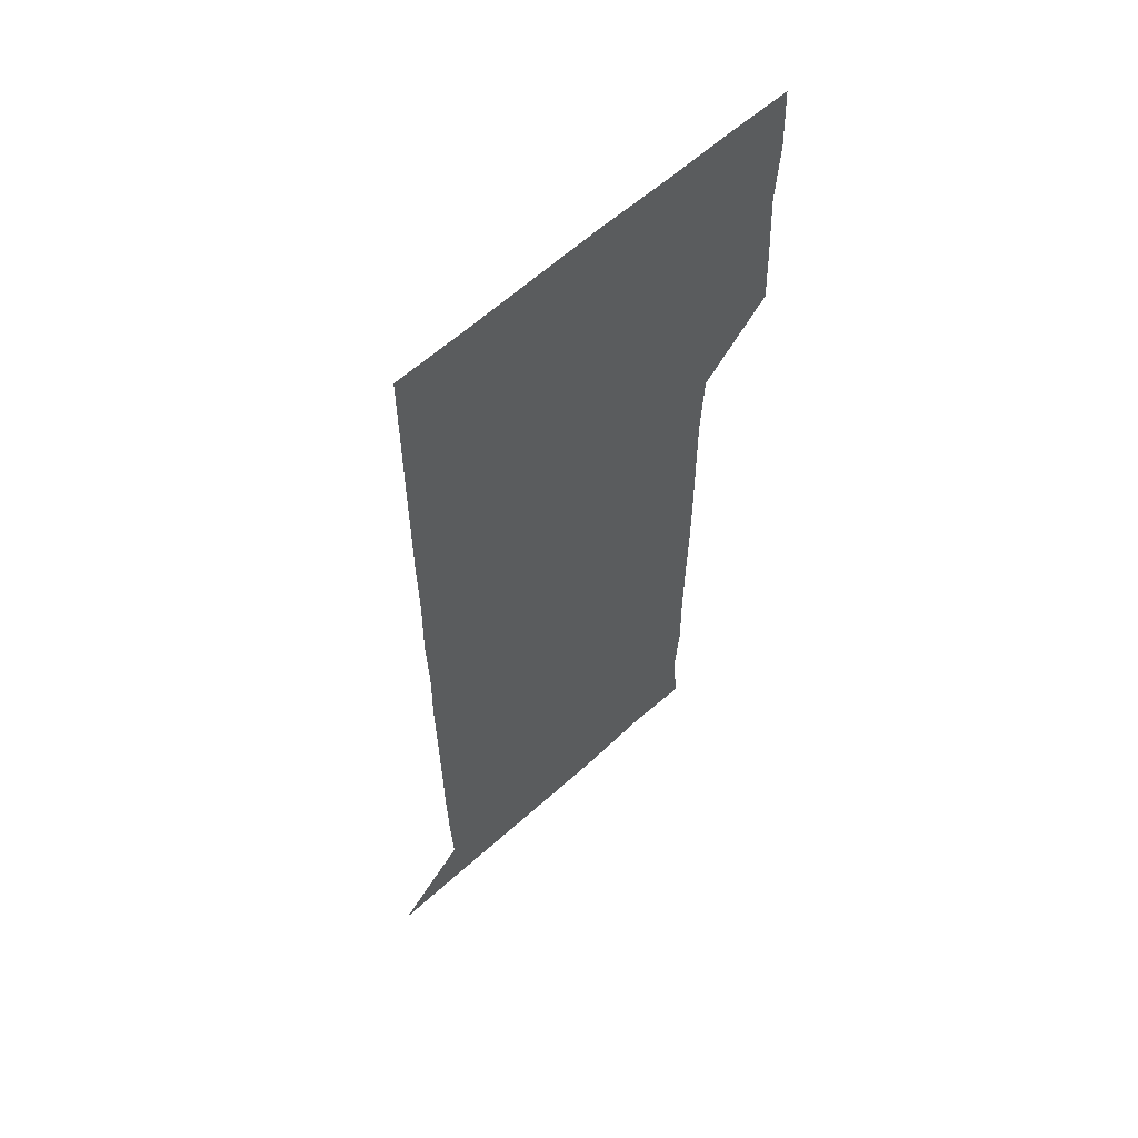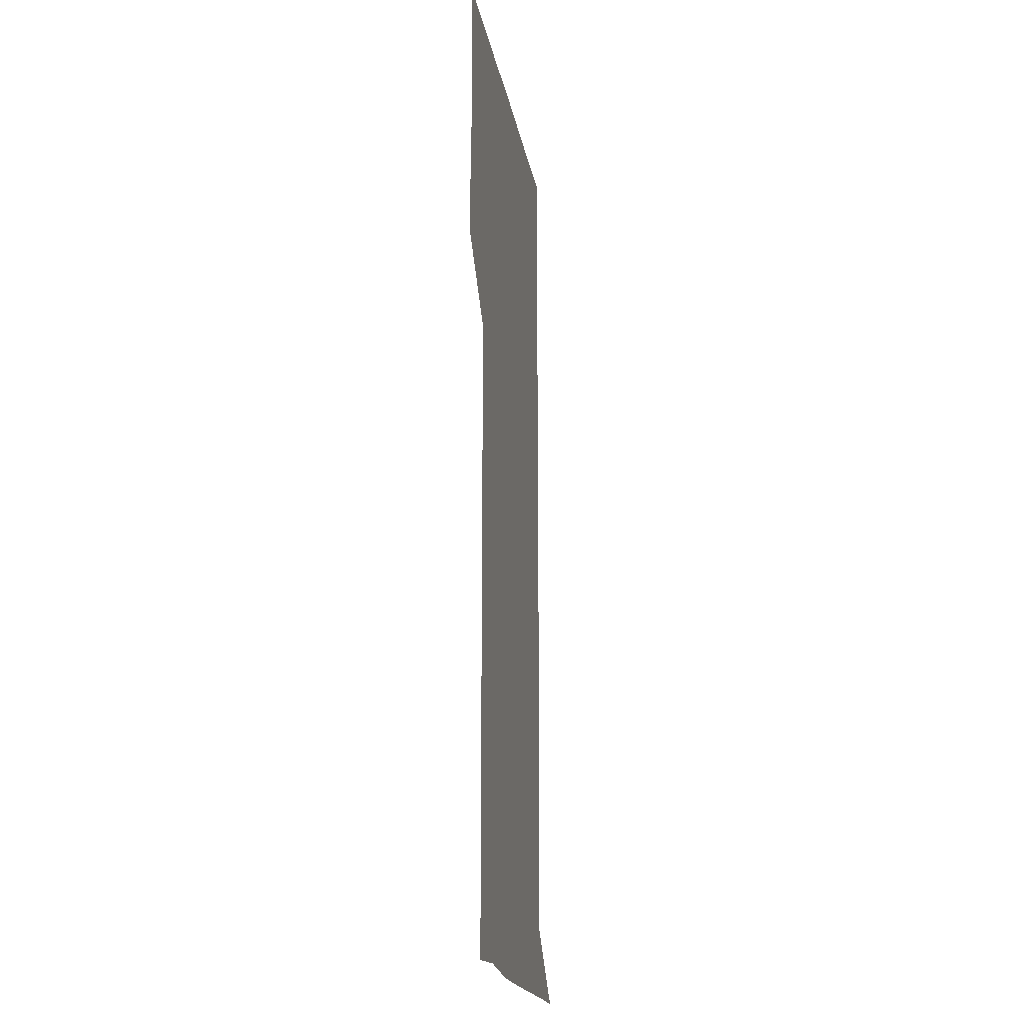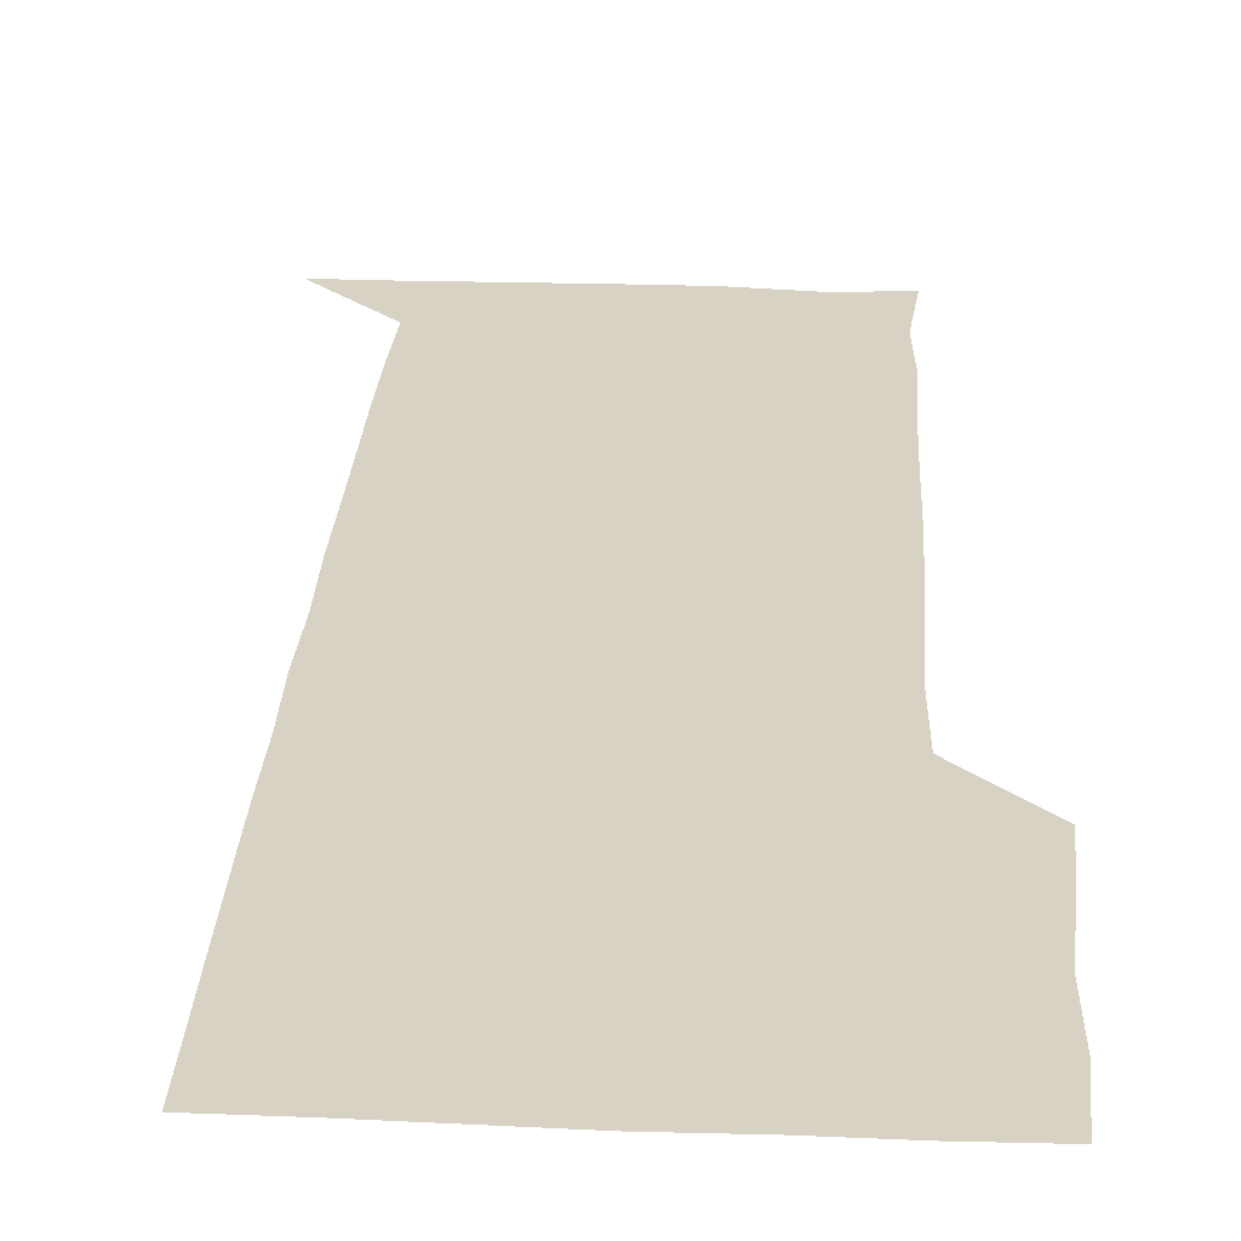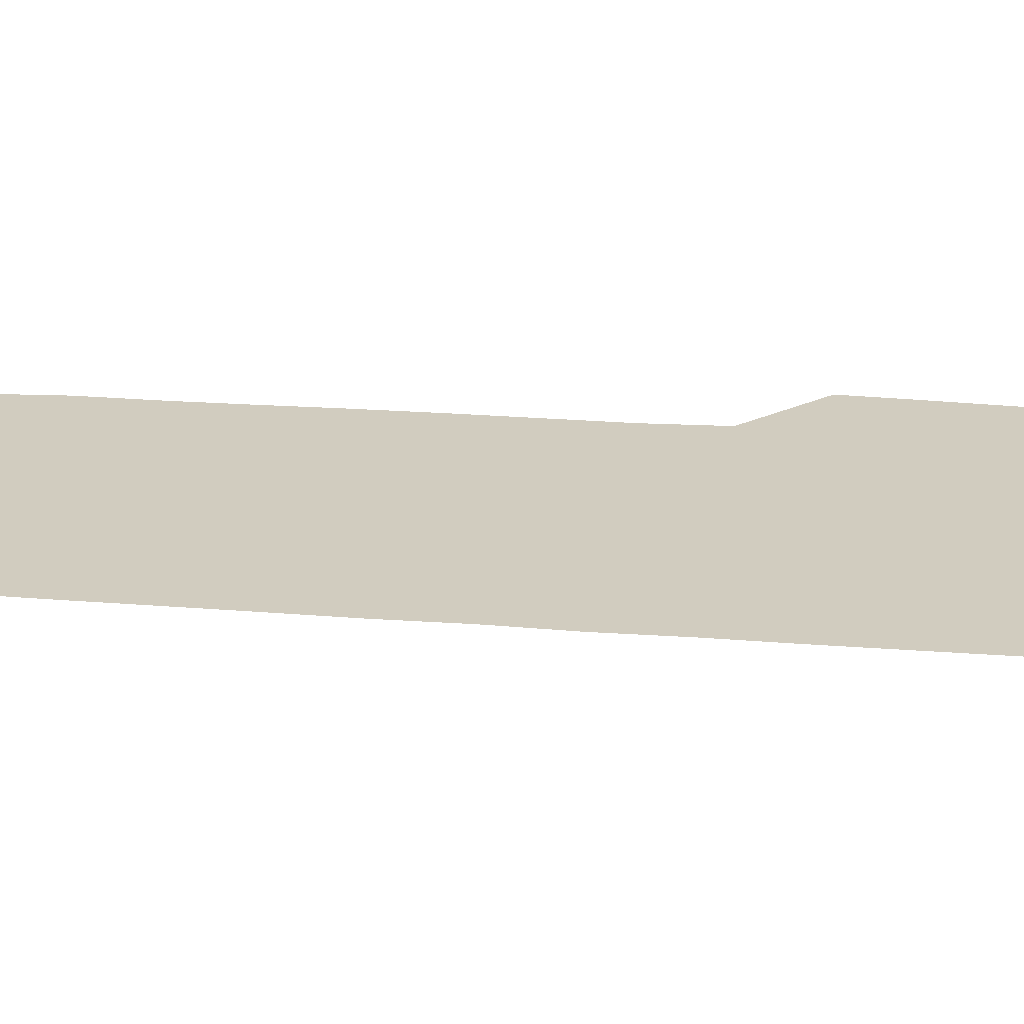
<metadata>
{"format":"obj","ext":"obj","renderer":"f3d","projection":"perspective","resolution":1024,"background":"white","views":[{"elev":60.3,"azim":137.0,"up":"+Y"},{"elev":-19.8,"azim":-80.2,"up":"+Y"},{"elev":27.7,"azim":-176.5,"up":"+Z"},{"elev":23.9,"azim":97.4,"up":"+Z"}]}
</metadata>
<code>
v 478.7 450.8 0
v 479.9 479.7 0
v 481.5 510.6 0
v 479.8 541.4 0
v 481 570.6 0
v 510.5 148.8 0
v 513.3 179.1 0
v 511.2 207.8 0
v 511.6 238.5 0
v 511.3 269.1 0
v 510.7 299.3 0
v 510.6 329.3 0
v 510.8 359.4 0
v 511.1 390.3 0
v 509.6 420.7 0
v 512.3 451.5 0
v 510.7 481 0
v 511.9 510.9 0
v 512.1 540.5 0
v 510.4 571.3 0
v 539.2 150.8 0
v 542.3 182.2 0
v 542.8 212.5 0
v 542.3 242 0
v 541.8 271.5 0
v 541.8 301.6 0
v 541.7 331.5 0
v 541.4 361.3 0
v 541.3 391.2 0
v 541.8 421.6 0
v 542 451.5 0
v 541.8 481.2 0
v 541.7 510.8 0
v 542.3 539.7 0
v 540.6 571.1 0
v 569.2 148.4 0
v 571.3 182.4 0
v 572.1 214.5 0
v 571.6 242.4 0
v 571.6 272.1 0
v 571.5 302 0
v 571.4 331.7 0
v 571.5 361.8 0
v 571.5 391.8 0
v 571.4 421.6 0
v 571.6 451.5 0
v 571.2 481.1 0
v 571.4 510.8 0
v 571.4 540.2 0
v 570.4 571.9 0
v 599.9 148.7 0
v 600.9 184.1 0
v 601 212.6 0
v 600.9 241.5 0
v 601 272.5 0
v 600.9 301.6 0
v 601 332.7 0
v 601 362 0
v 601 391.5 0
v 601 421.3 0
v 600.9 451.5 0
v 601 481.1 0
v 601 510.9 0
v 601 539.9 0
v 600.6 571.4 0
v 631.4 149.3 0
v 630.2 181.8 0
v 630.1 212.6 0
v 630.3 242.2 0
v 630.3 272.1 0
v 630.5 301.6 0
v 630.2 332.1 0
v 630.3 361.9 0
v 630.5 391.5 0
v 630.7 421.3 0
v 630.5 451.4 0
v 630.6 481.1 0
v 630.7 510.9 0
v 630.6 540.7 0
v 630.9 570.9 0
v 661.7 150 0
v 658.6 181 0
v 659.7 209.8 0
v 660.2 239.7 0
v 660.4 269.9 0
v 660.6 299.9 0
v 661 329.7 0
v 660.6 360.4 0
v 661.5 390.2 0
v 661 420.6 0
v 661.3 450.7 0
v 661.3 480.9 0
v 661.3 511 0
v 661.1 541.1 0
v 661 571 0
v 690.4 150.1 0
v 691 571 0
v 691 601 0
f 15 16 1
f 1 16 2
f 16 17 2
f 2 17 3
f 17 18 3
f 3 18 4
f 18 19 4
f 4 19 5
f 19 20 5
f 6 21 7
f 21 22 7
f 7 22 8
f 22 23 8
f 8 23 9
f 23 24 9
f 9 24 10
f 24 25 10
f 10 25 11
f 25 26 11
f 11 26 12
f 26 27 12
f 12 27 13
f 27 28 13
f 13 28 14
f 28 29 14
f 14 29 15
f 29 30 15
f 15 30 16
f 30 31 16
f 16 31 17
f 31 32 17
f 17 32 18
f 32 33 18
f 18 33 19
f 33 34 19
f 19 34 20
f 34 35 20
f 21 36 22
f 36 37 22
f 22 37 23
f 37 38 23
f 23 38 24
f 38 39 24
f 24 39 25
f 39 40 25
f 25 40 26
f 40 41 26
f 26 41 27
f 41 42 27
f 27 42 28
f 42 43 28
f 28 43 29
f 43 44 29
f 29 44 30
f 44 45 30
f 30 45 31
f 45 46 31
f 31 46 32
f 46 47 32
f 32 47 33
f 47 48 33
f 33 48 34
f 48 49 34
f 34 49 35
f 49 50 35
f 36 51 37
f 51 52 37
f 37 52 38
f 52 53 38
f 38 53 39
f 53 54 39
f 39 54 40
f 54 55 40
f 40 55 41
f 55 56 41
f 41 56 42
f 56 57 42
f 42 57 43
f 57 58 43
f 43 58 44
f 58 59 44
f 44 59 45
f 59 60 45
f 45 60 46
f 60 61 46
f 46 61 47
f 61 62 47
f 47 62 48
f 62 63 48
f 48 63 49
f 63 64 49
f 49 64 50
f 64 65 50
f 51 66 52
f 66 67 52
f 52 67 53
f 67 68 53
f 53 68 54
f 68 69 54
f 54 69 55
f 69 70 55
f 55 70 56
f 70 71 56
f 56 71 57
f 71 72 57
f 57 72 58
f 72 73 58
f 58 73 59
f 73 74 59
f 59 74 60
f 74 75 60
f 60 75 61
f 75 76 61
f 61 76 62
f 76 77 62
f 62 77 63
f 77 78 63
f 63 78 64
f 78 79 64
f 64 79 65
f 79 80 65
f 66 81 67
f 81 82 67
f 67 82 68
f 82 83 68
f 68 83 69
f 83 84 69
f 69 84 70
f 84 85 70
f 70 85 71
f 85 86 71
f 71 86 72
f 86 87 72
f 72 87 73
f 87 88 73
f 73 88 74
f 88 89 74
f 74 89 75
f 89 90 75
f 75 90 76
f 90 91 76
f 76 91 77
f 91 92 77
f 77 92 78
f 92 93 78
f 78 93 79
f 93 94 79
f 79 94 80
f 94 95 80
f 81 96 82

</code>
